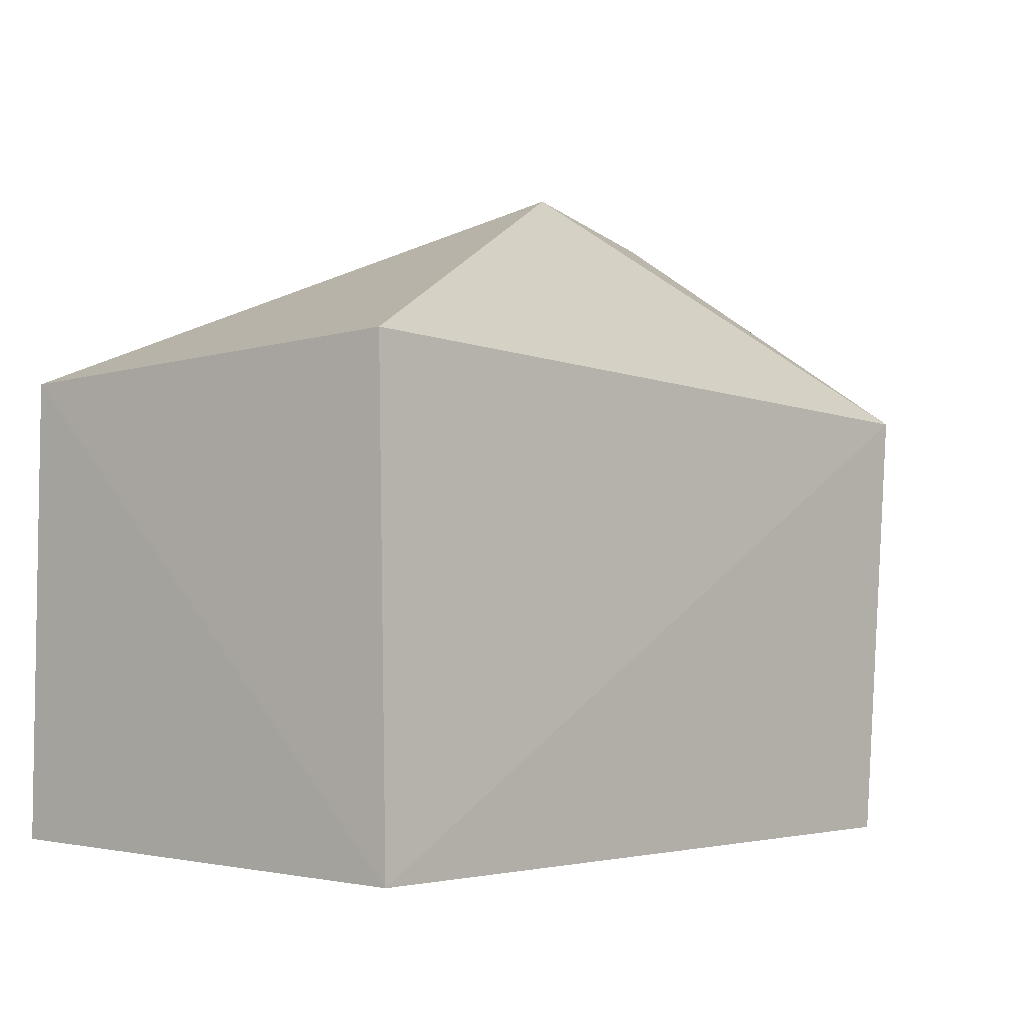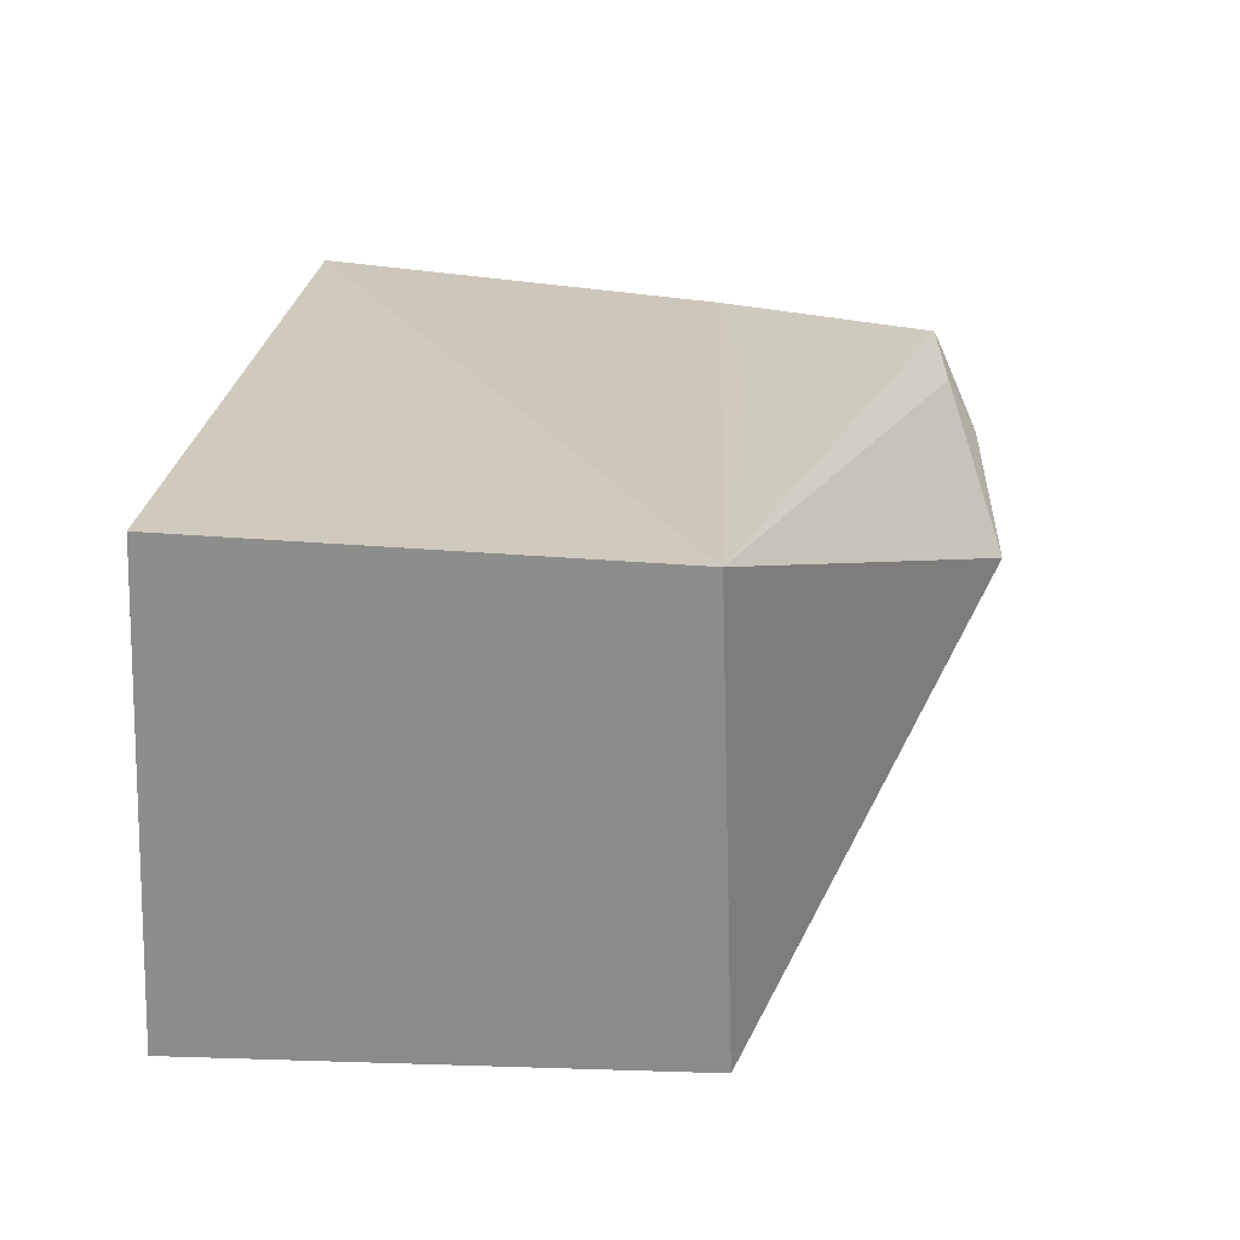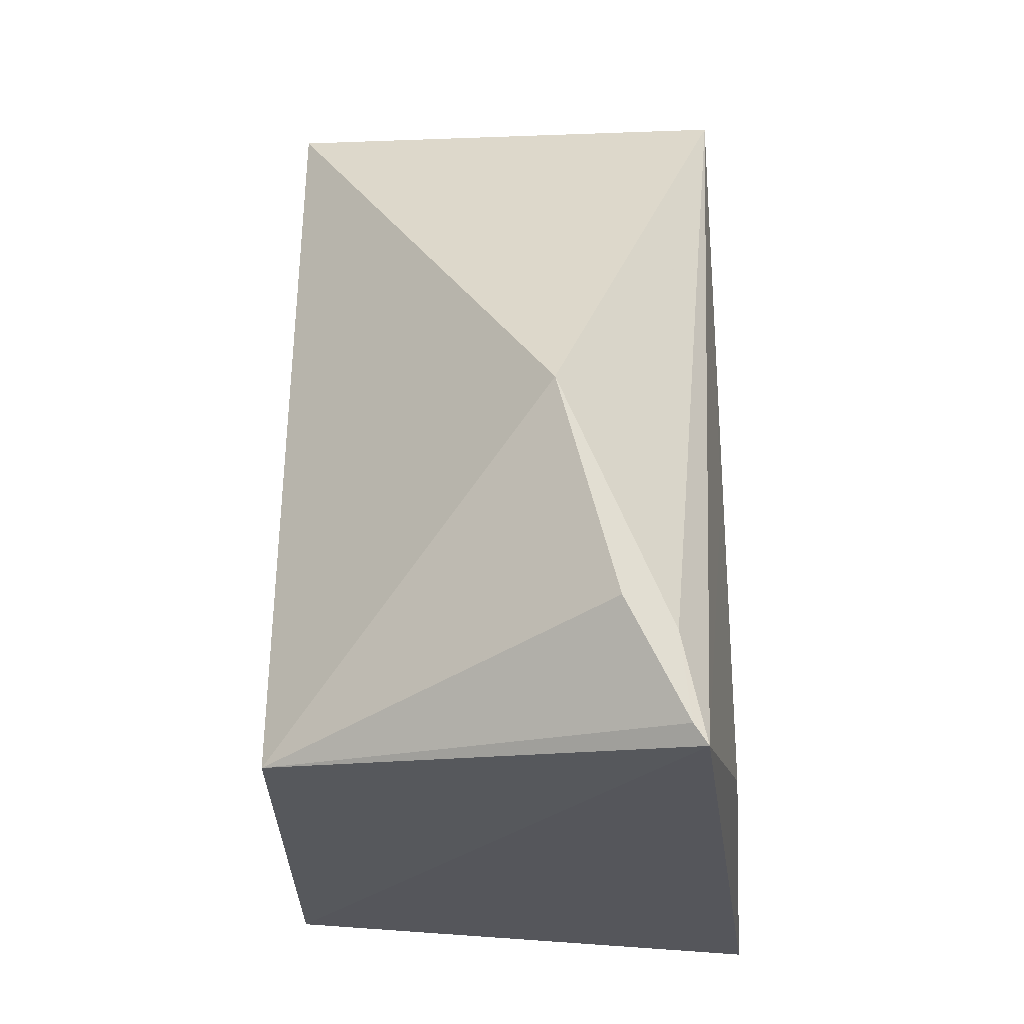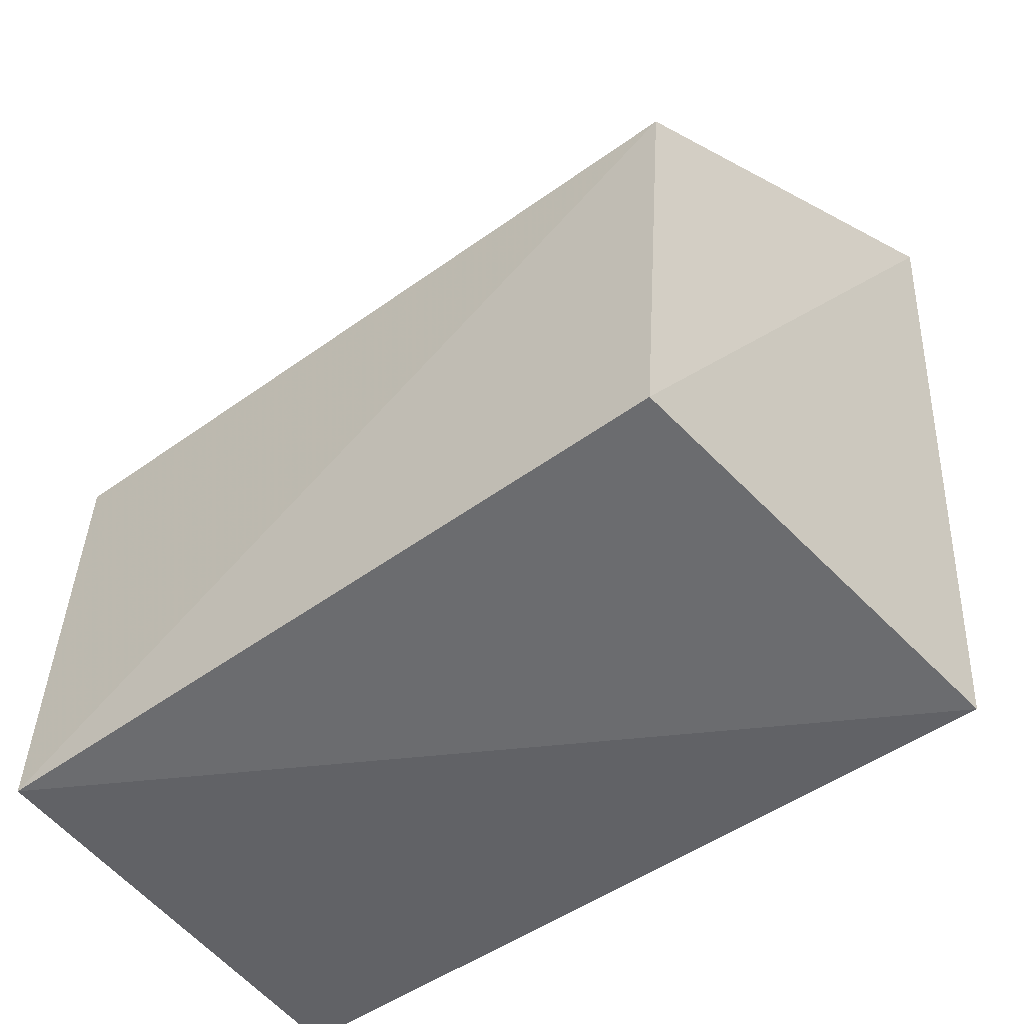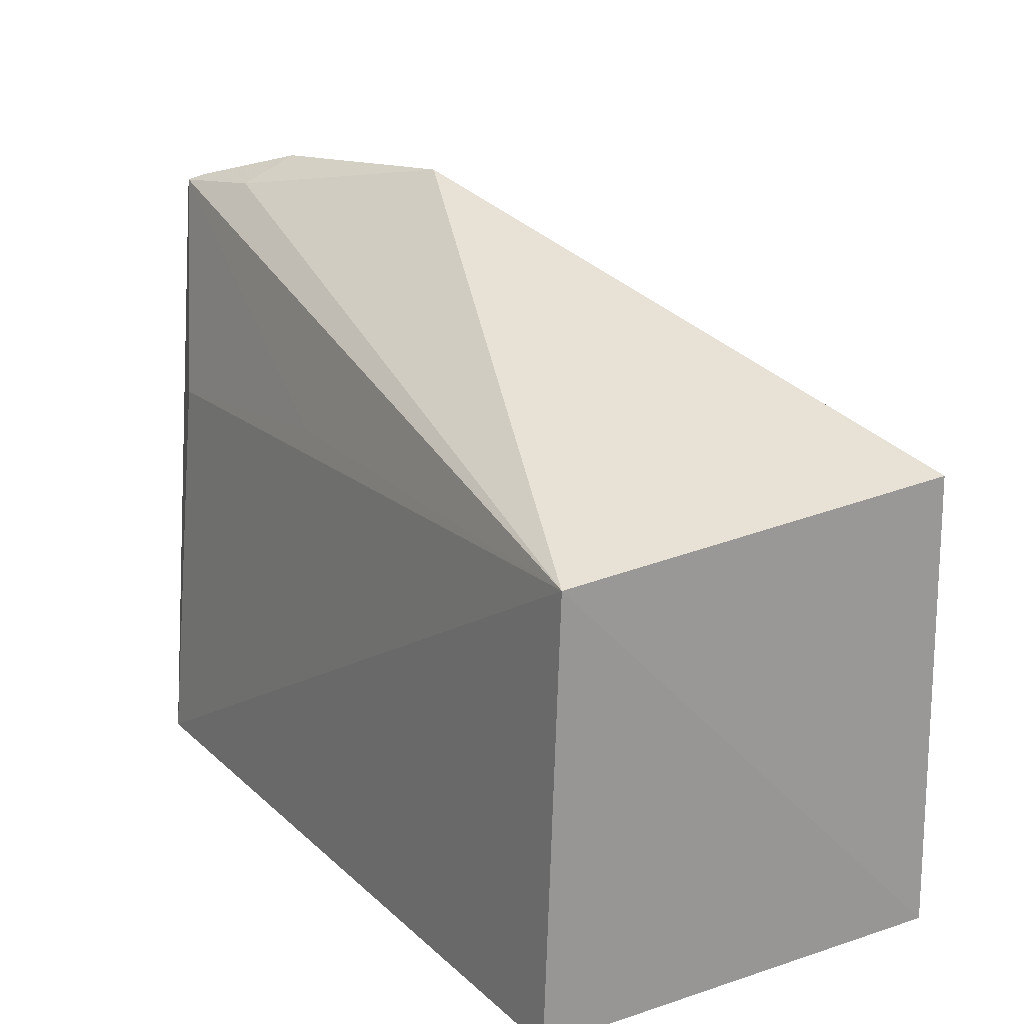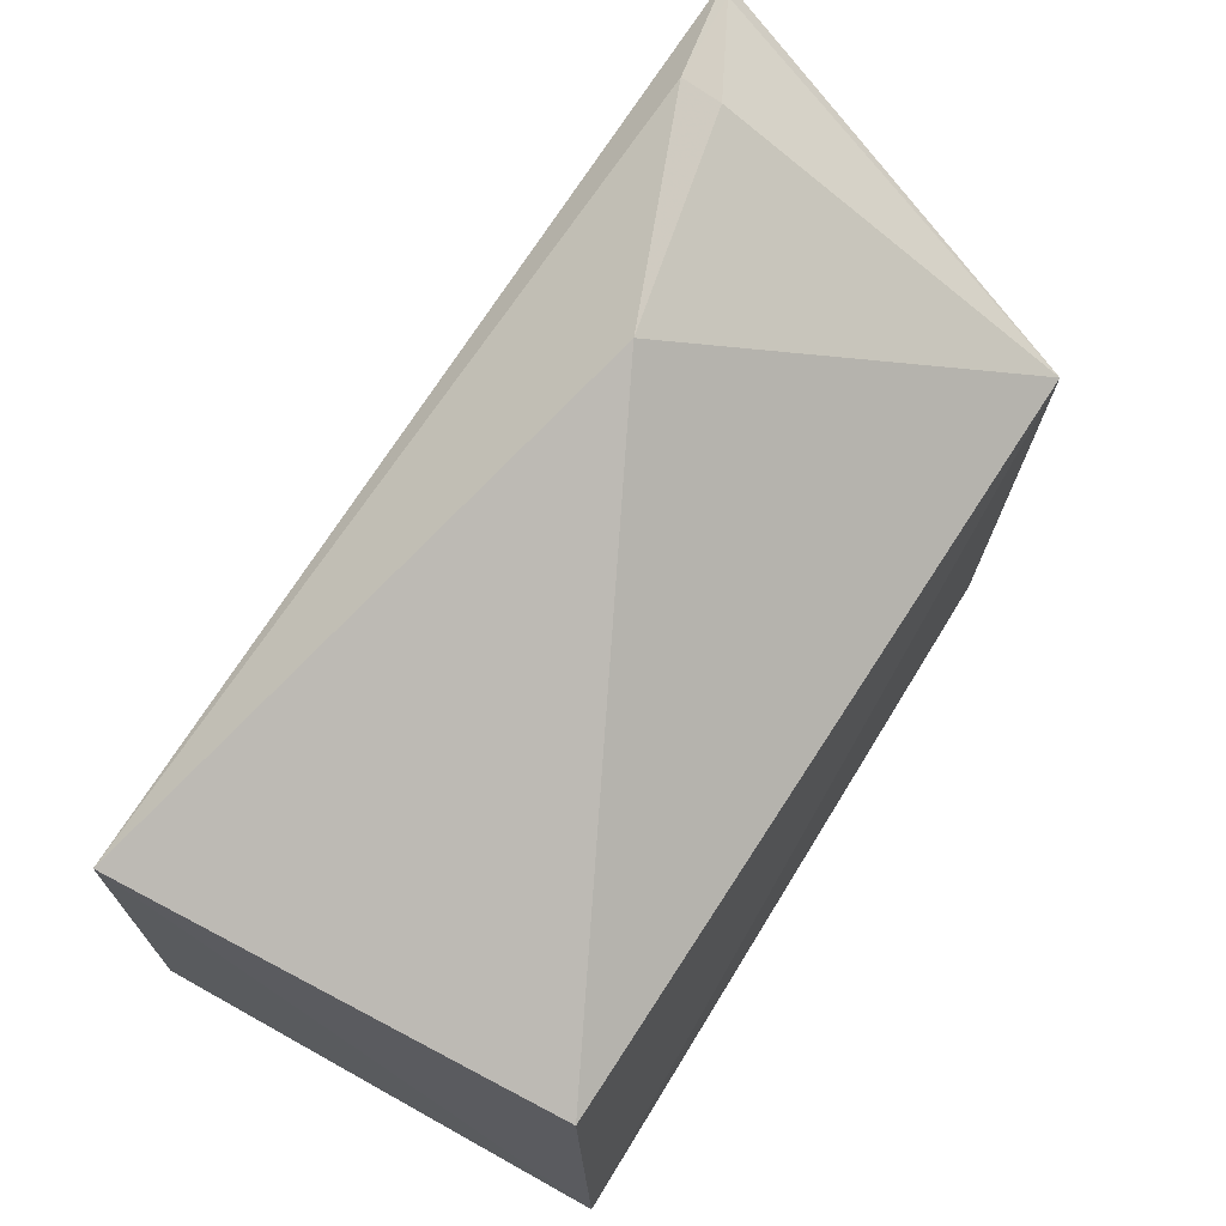
<metadata>
{"format":"obj","ext":"obj","renderer":"f3d","projection":"perspective","resolution":1024,"background":"white","views":[{"elev":-4.5,"azim":131.6,"up":"+Y"},{"elev":22.4,"azim":94.7,"up":"+Z"},{"elev":55.8,"azim":-91.2,"up":"+Y"},{"elev":-52.8,"azim":-143.5,"up":"+Y"},{"elev":20.2,"azim":58.0,"up":"+Y"},{"elev":70.2,"azim":121.1,"up":"+Y"}]}
</metadata>
<code>
v 0.0352 0.07168 0.02668
v 0.03482 0.0475 0.02732
v 0.03383 0.04633 0.00194
v -0.008156 0.07134 0.001239
v -0.008593 0.0474 0.02741
v 0.03392 0.07235 0.002436
v -0.01289 0.08167 0.02287
v -0.006072 0.04731 0.001596
v -0.008482 0.06956 0.02549
v 0.006105 0.08486 0.01634
v 0.00786 0.0716 0.02569
v -0.006036 0.08392 0.0191
v -0.00708 0.08233 0.02178
v -0.01192 0.08211 0.02215
f 1 2 3
f 5 2 1
f 5 3 2
f 6 1 3
f 6 3 4
f 8 4 3
f 8 3 5
f 8 7 4
f 8 5 7
f 9 7 5
f 9 5 1
f 10 6 4
f 10 1 6
f 11 9 1
f 11 1 7
f 11 7 9
f 12 10 4
f 13 7 1
f 13 1 10
f 13 10 12
f 14 12 4
f 14 4 7
f 14 13 12
f 14 7 13

</code>
